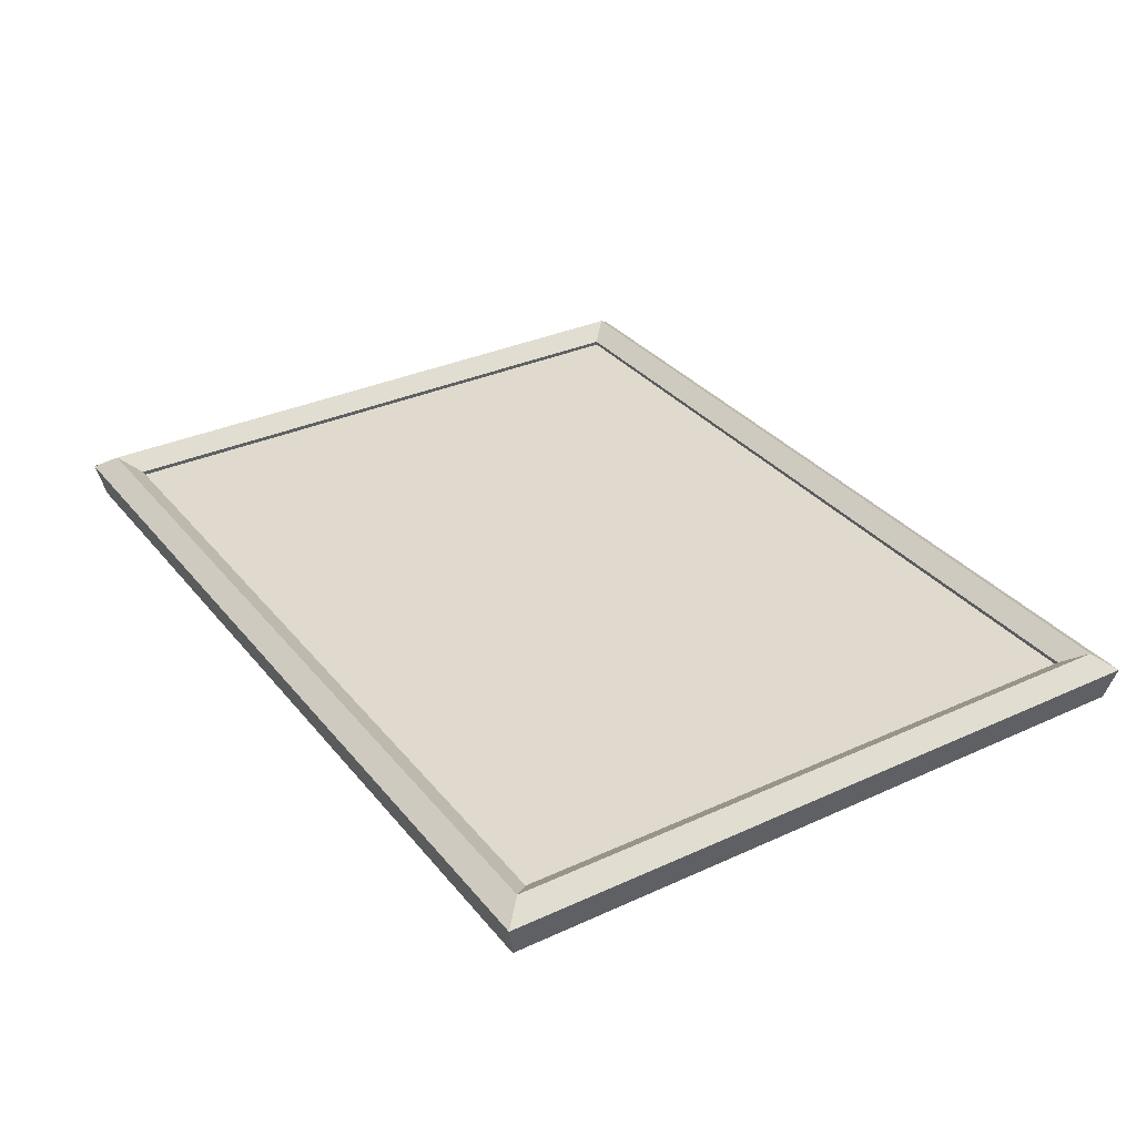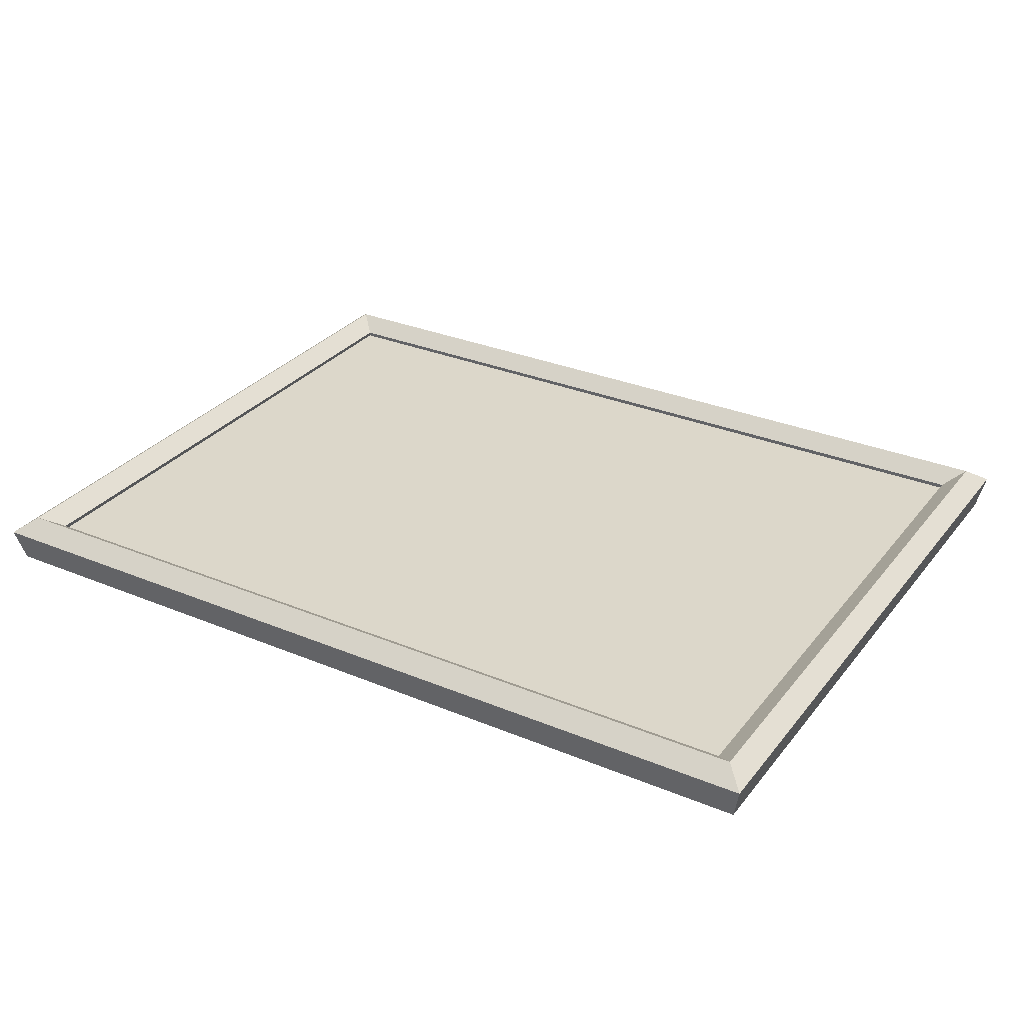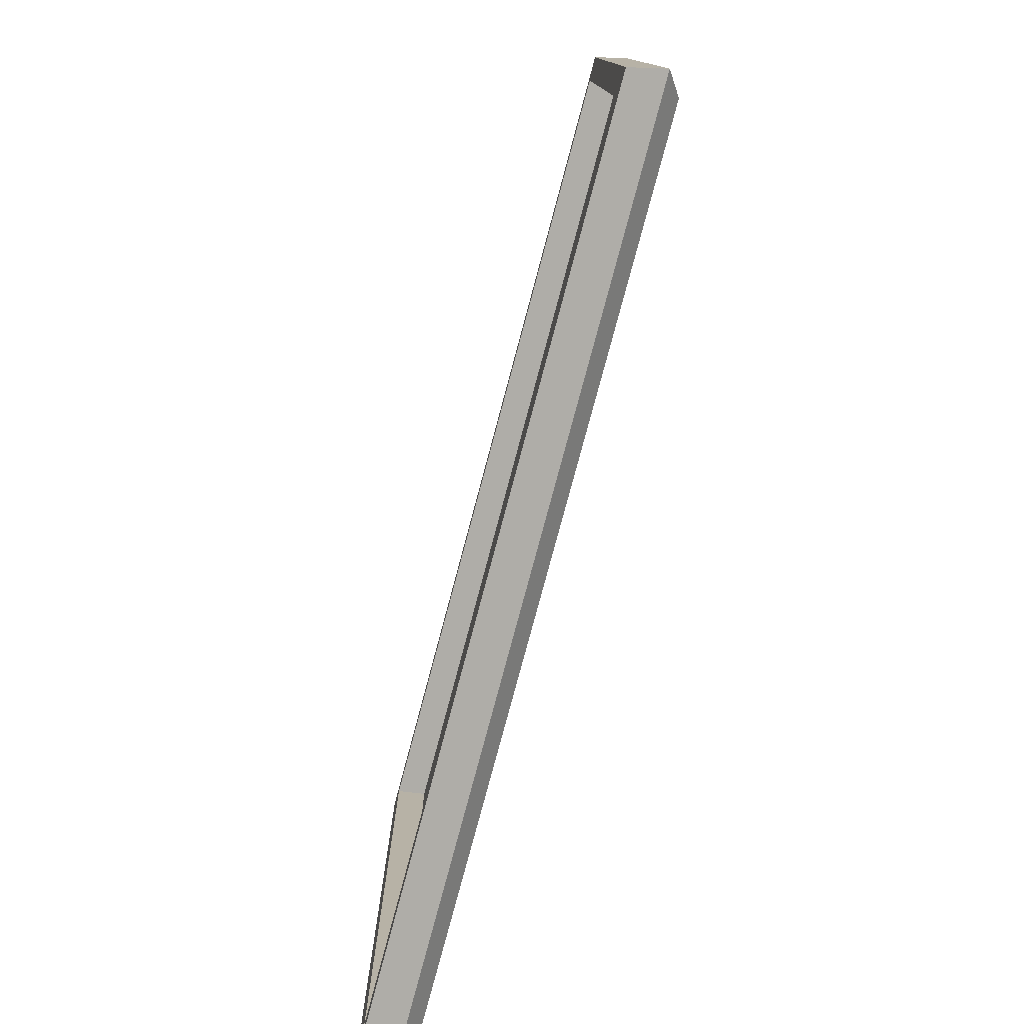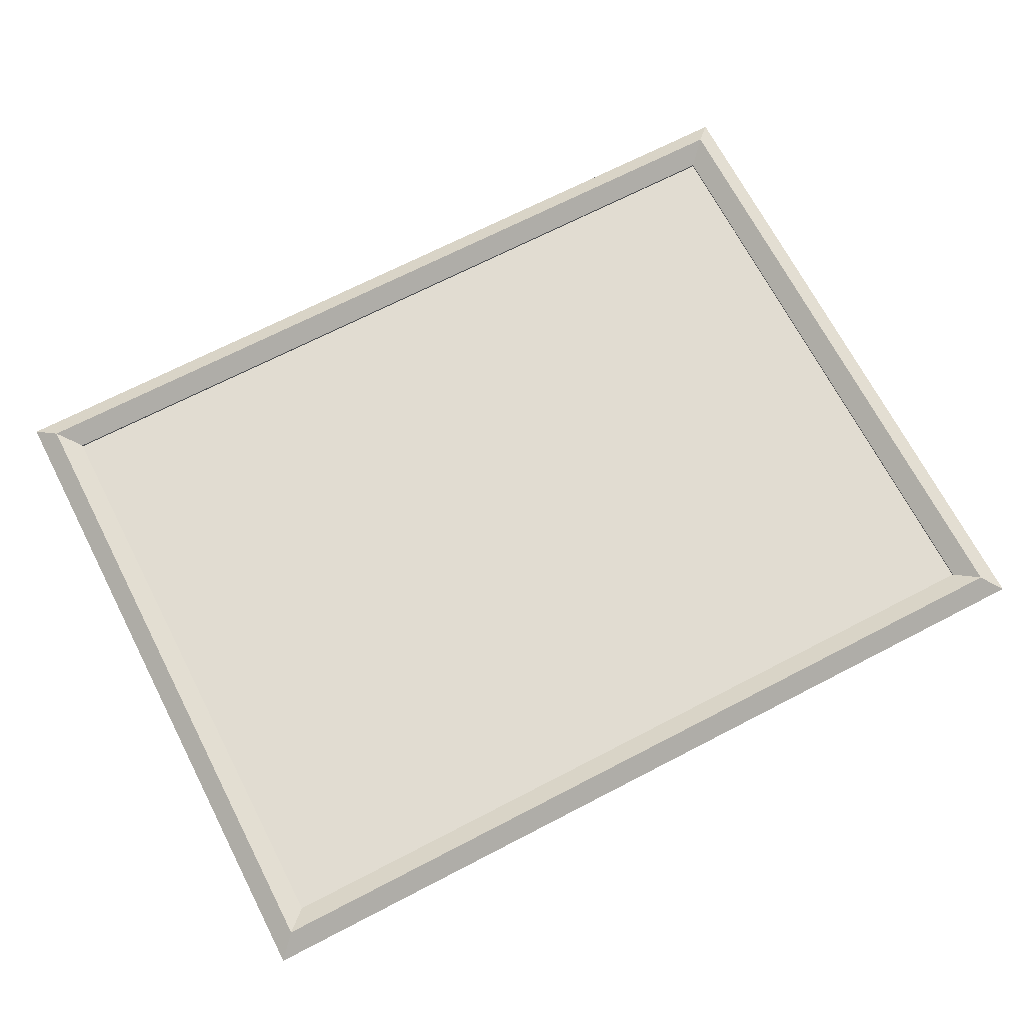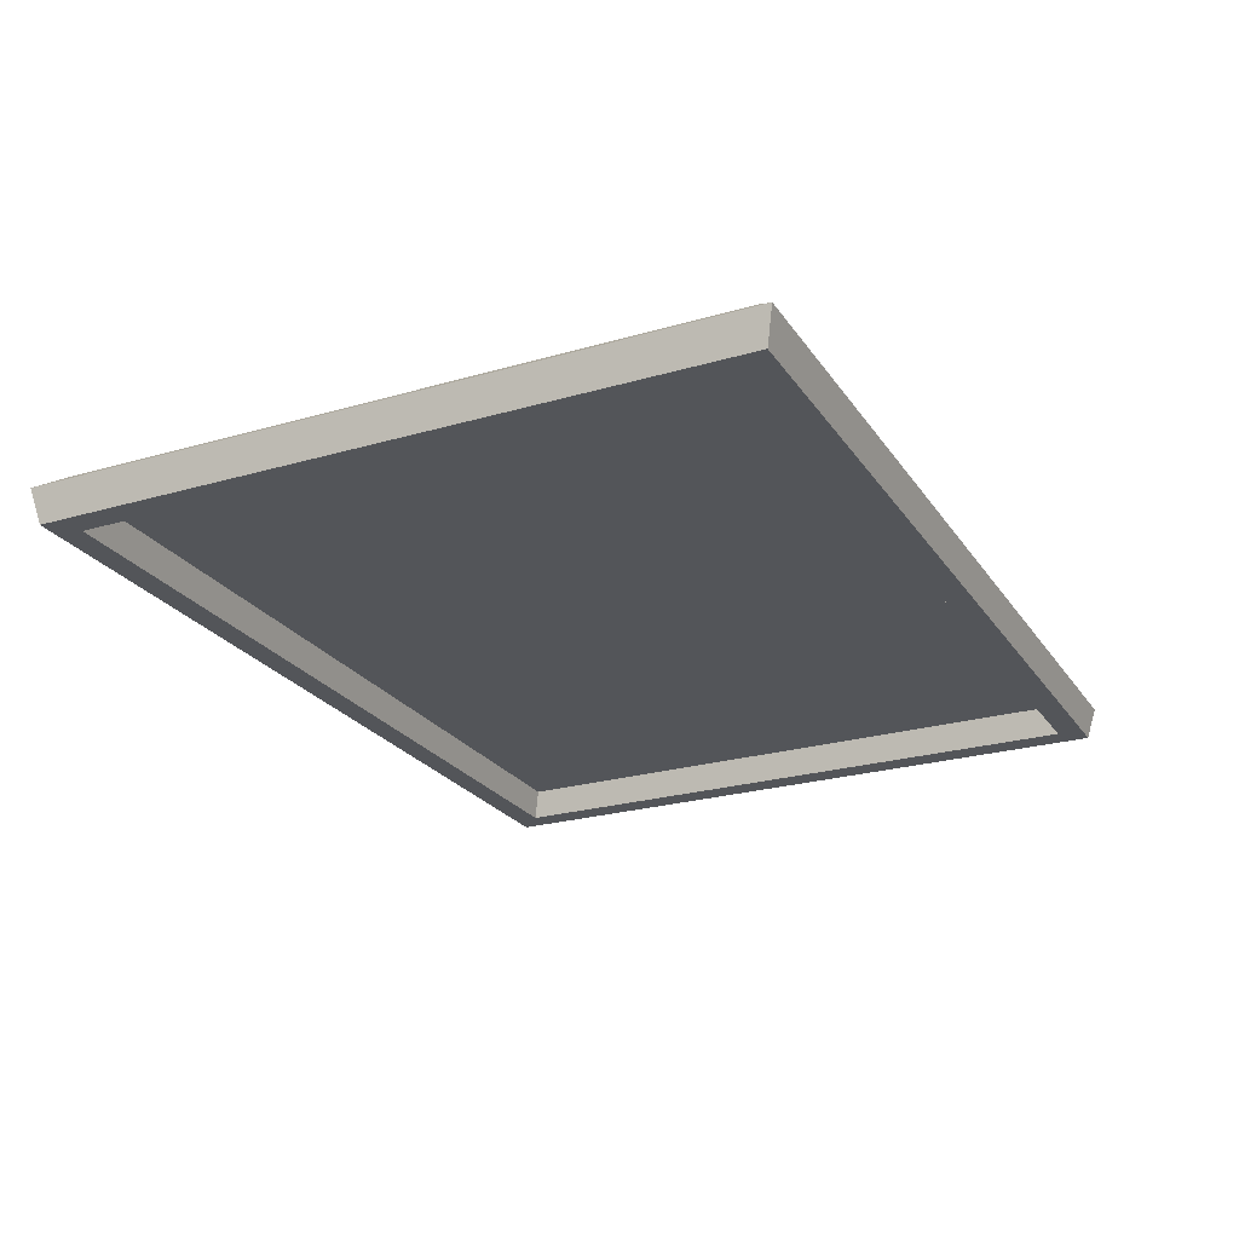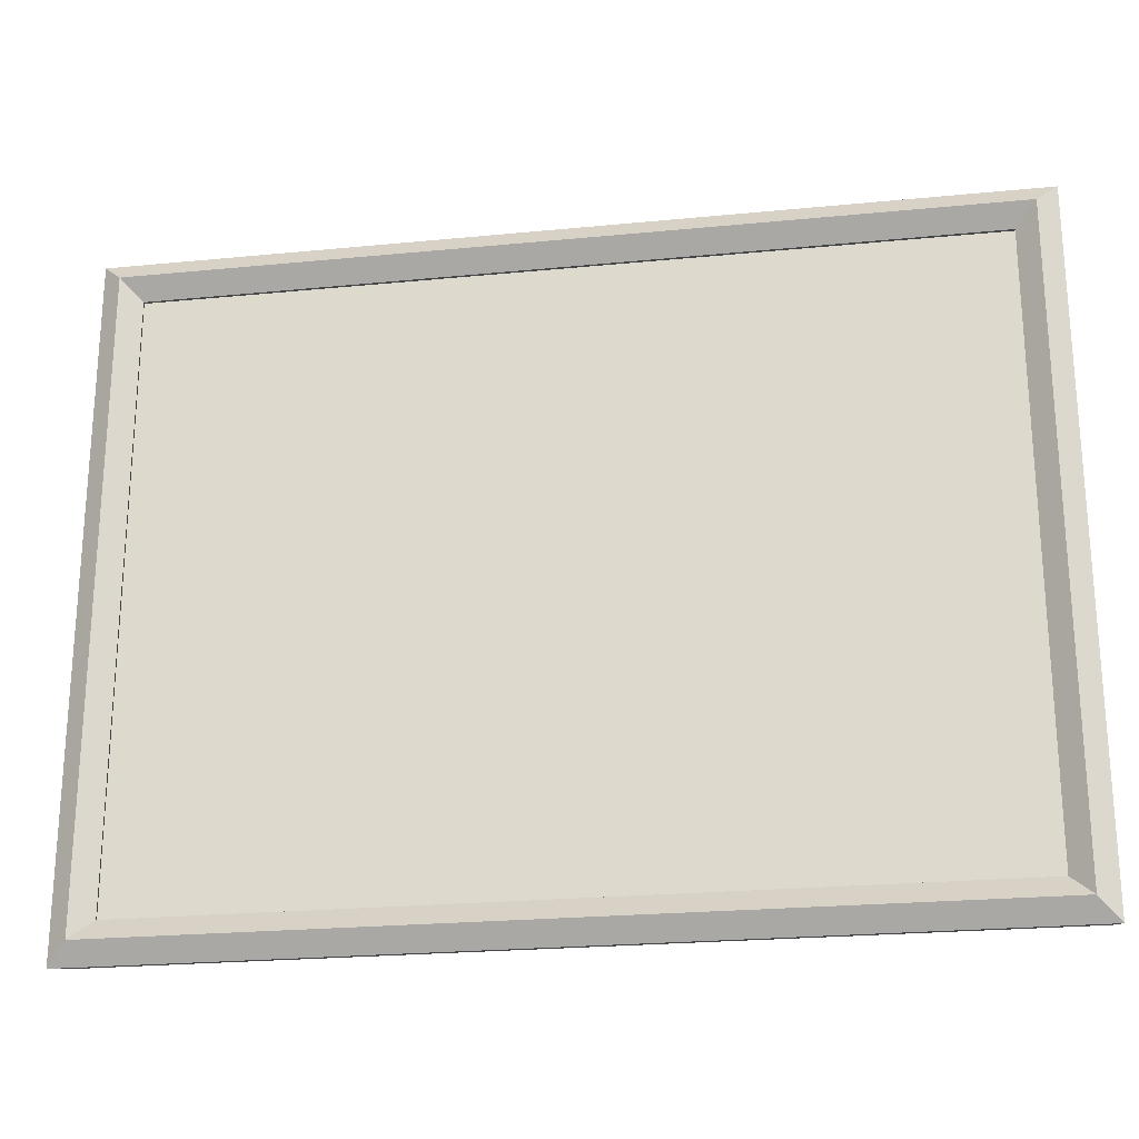
<metadata>
{"format":"obj","ext":"obj","renderer":"f3d","projection":"perspective","resolution":1024,"background":"white","views":[{"elev":32.7,"azim":-122.4,"up":"+Z"},{"elev":30.4,"azim":-148.9,"up":"+Z"},{"elev":-77.8,"azim":-104.9,"up":"+Y"},{"elev":69.2,"azim":152.6,"up":"+Z"},{"elev":-24.0,"azim":115.8,"up":"+Z"},{"elev":-23.3,"azim":9.4,"up":"+Y"}]}
</metadata>
<code>
o NW_CITY_DECO_PICTURE_02
v 0.9525 -0.7024 0.02026
v -0.9524 -0.7024 0.02026
v 0.9525 0.7025 0.02026
v 1.048 -0.7975 0.02026
v -0.9524 0.7025 0.02026
v -1.048 -0.7975 0.02026
v -1.048 0.7976 0.02026
v 1.048 0.7976 0.02026
v -0.9706 0.7206 -0.05766
v 0.9706 0.7206 -0.05766
v 0.9706 -0.7206 -0.05766
v -0.9706 -0.7206 -0.05766
v -1.029 0.7794 -0.05766
v 1.029 0.7794 -0.05766
v 1.029 -0.7794 -0.05766
v -1.029 -0.7794 -0.05766
v -1 0.75 0.05481
v 1 -0.75 0.05481
v 1 0.75 0.05481
v -1 -0.75 0.05481
v 1 0.75 0.00916
v -1 0.75 0.00916
v 1 -0.75 0.00916
v -1 -0.75 0.00916
f 3 1 18
f 20 18 1
f 14 15 11
f 12 11 15
f 1 2 20
f 17 20 2
f 15 16 12
f 9 12 16
f 2 5 17
f 19 17 5
f 16 13 9
f 10 9 13
f 18 19 3
f 5 3 19
f 11 10 14
f 13 14 10
f 3 5 9
f 12 9 5
f 9 10 3
f 1 3 10
f 2 1 11
f 10 11 1
f 5 2 12
f 11 12 2
f 14 13 7
f 6 7 13
f 7 8 14
f 15 14 8
f 16 15 4
f 8 4 15
f 13 16 6
f 4 6 16
f 8 7 17
f 20 17 7
f 6 4 18
f 19 18 4
f 17 19 8
f 4 8 19
f 7 6 20
f 18 20 6
f 23 21 24
f 22 24 21

</code>
